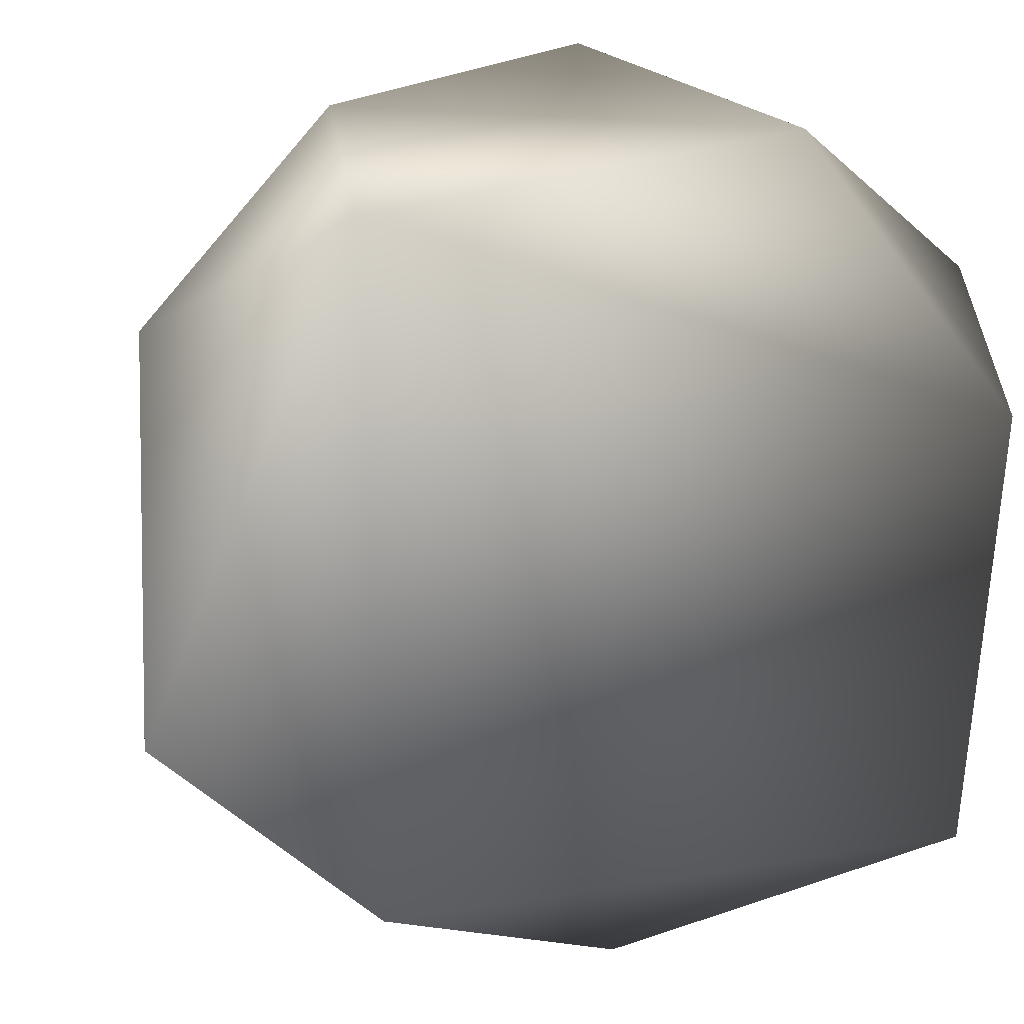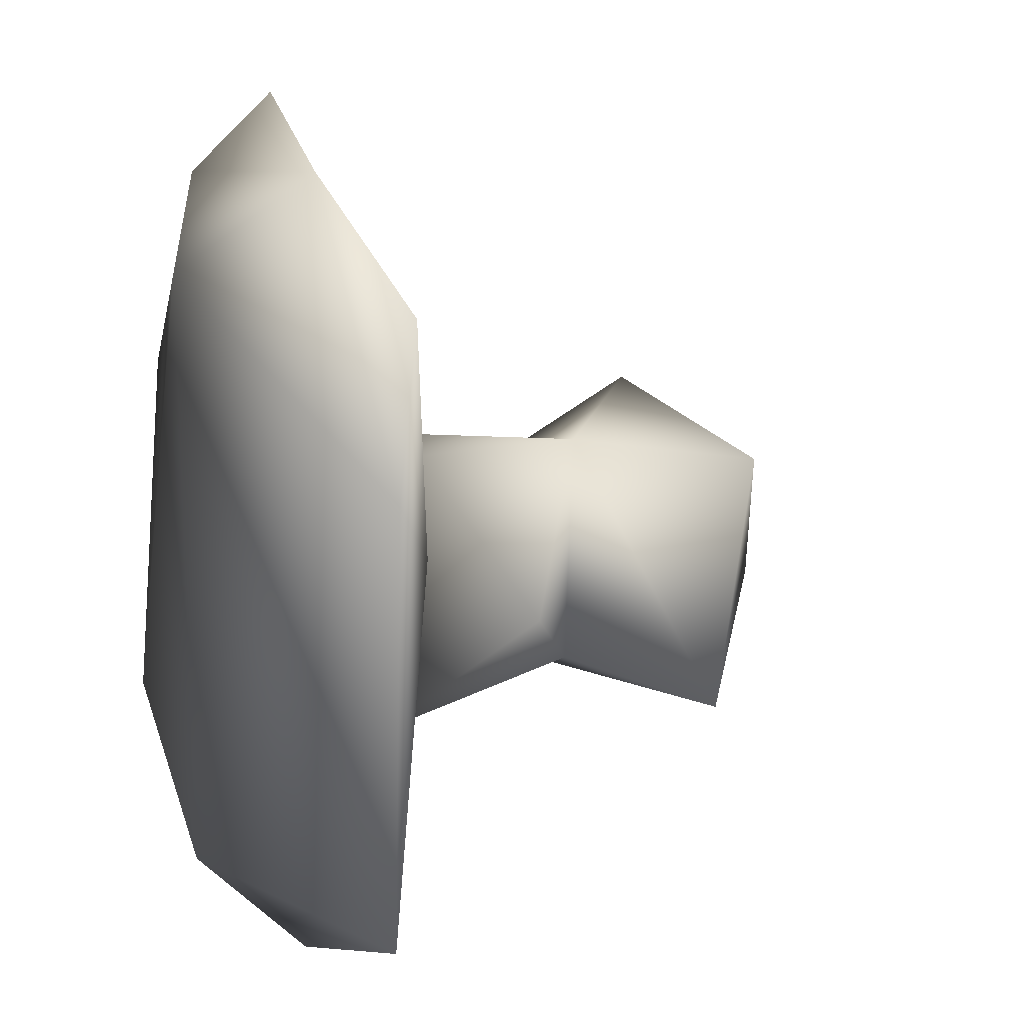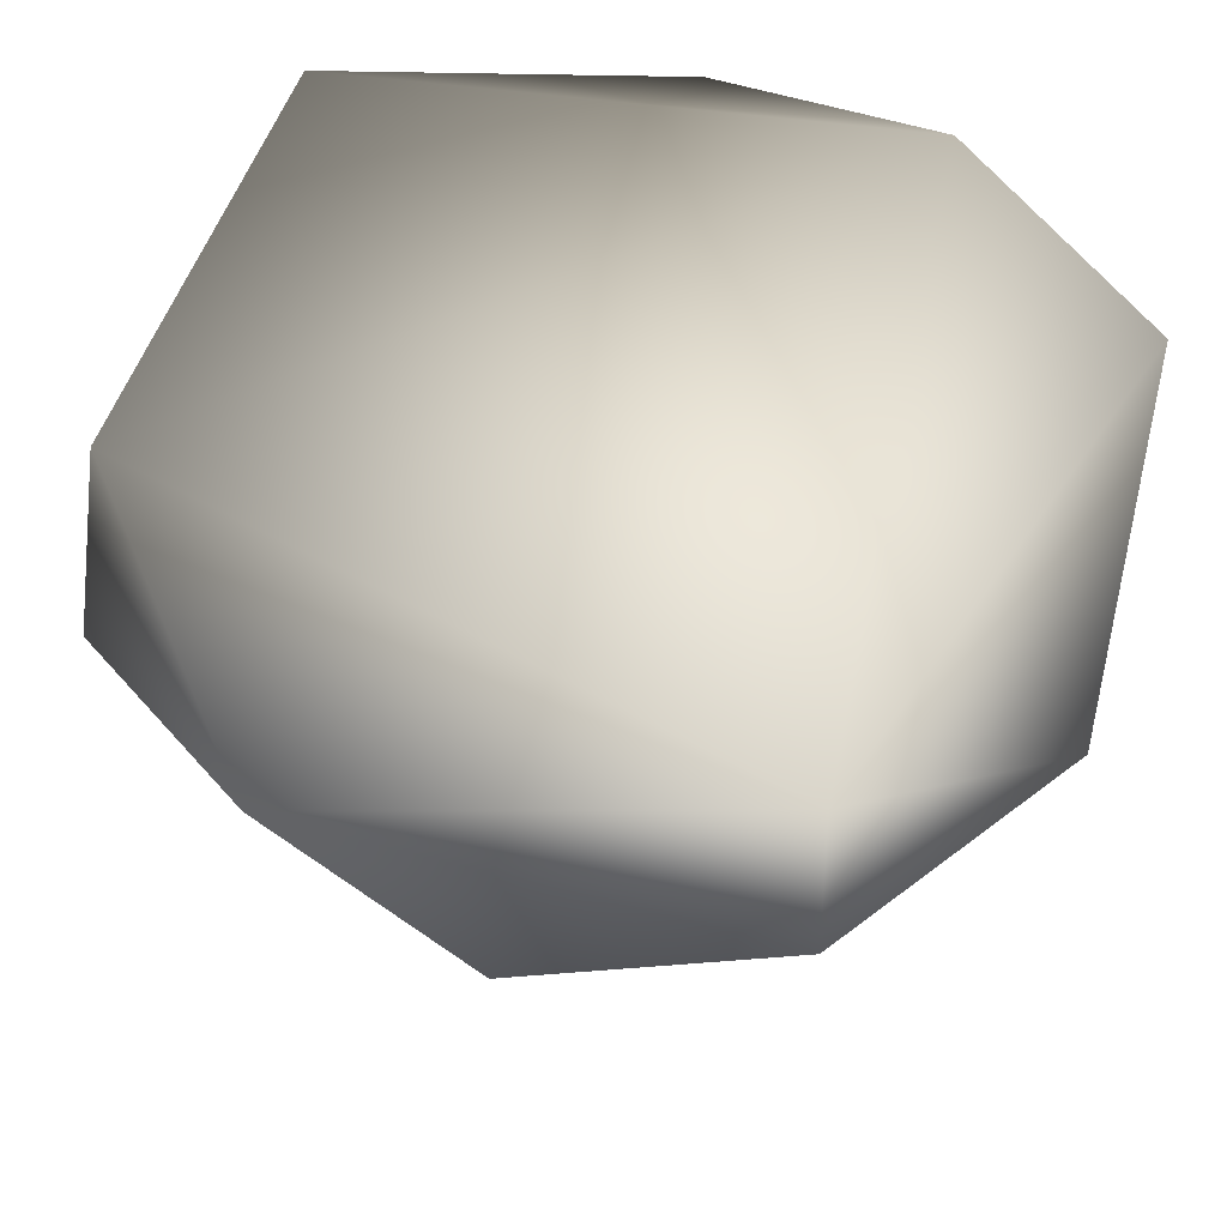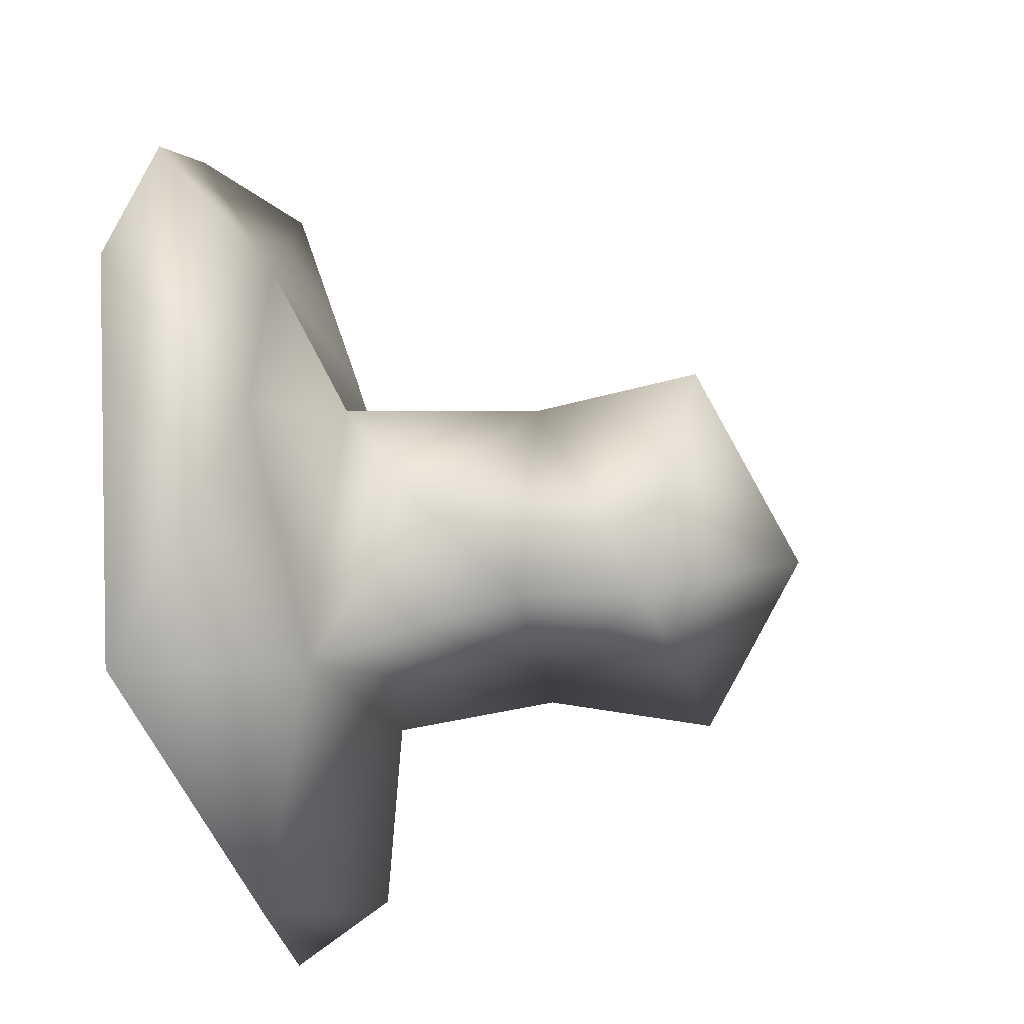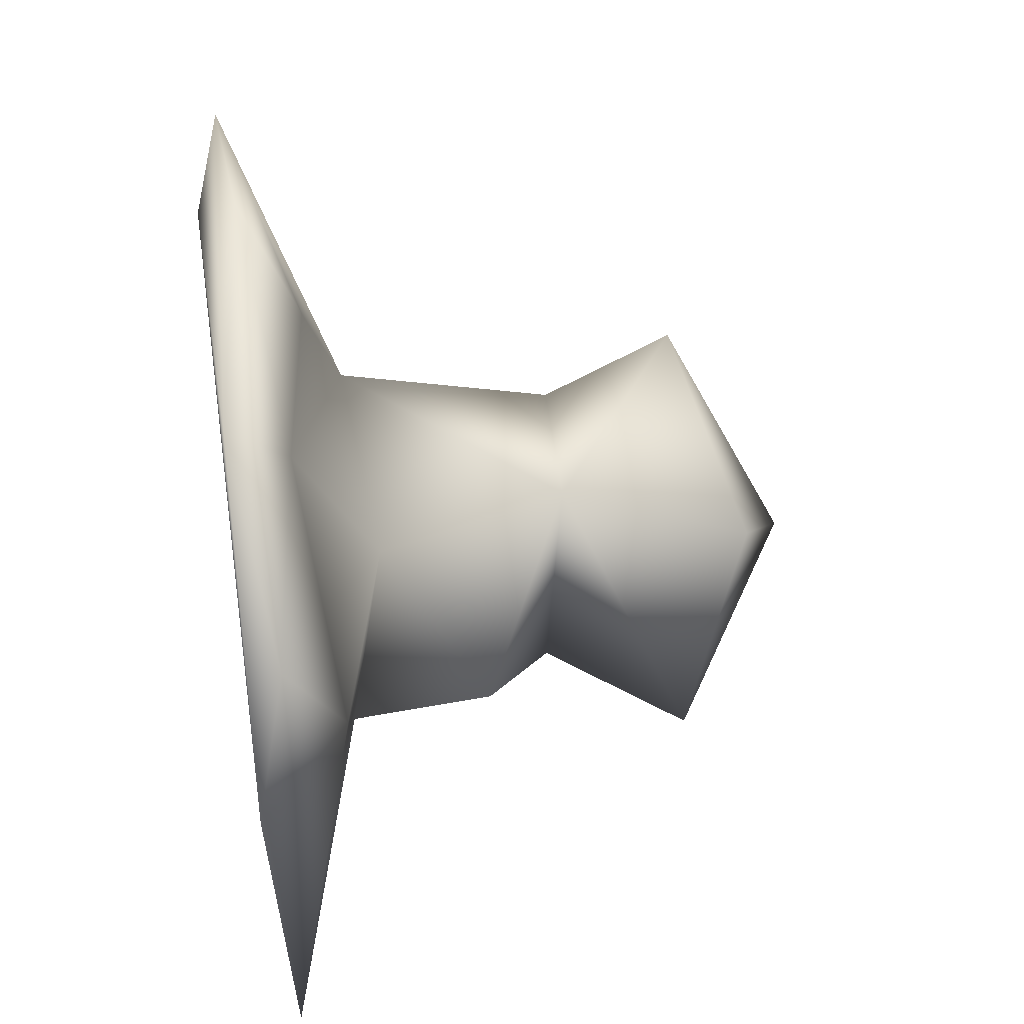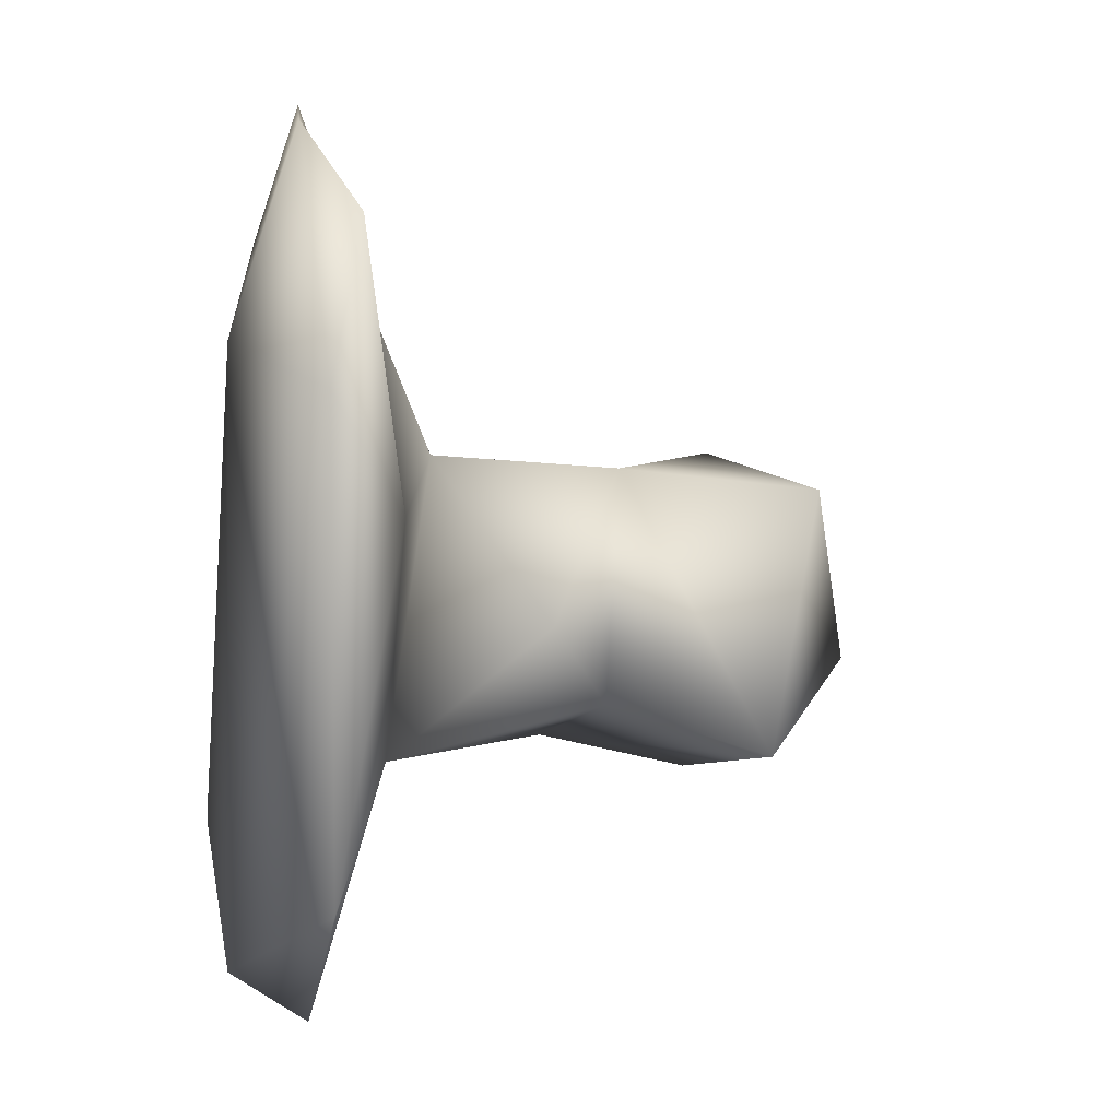
<metadata>
{"format":"obj","ext":"obj","renderer":"f3d","projection":"perspective","resolution":1024,"background":"white","views":[{"elev":-4.7,"azim":-16.8,"up":"+Y"},{"elev":8.6,"azim":66.6,"up":"+Y"},{"elev":66.7,"azim":-165.6,"up":"+Z"},{"elev":-30.4,"azim":104.8,"up":"+Y"},{"elev":45.9,"azim":81.8,"up":"+Y"},{"elev":-6.1,"azim":76.4,"up":"+Y"}]}
</metadata>
<code>
o Liquid_Domain
v 0.5234 -5.173 5.477
v 5.187 -3.782 5.89
v -2.642 -4.696 6.105
v -5.583 -2.614 6.087
v 5.998 1.805 6.112
v -4.662 -3.013 5.444
v 1.415 -1.992 4.687
v -1.625 -1.645 4.317
v 2.187 -1.916 -0.0257
v 3.716 0.7372 4.878
v -1.565 -1.508 2.057
v 2.593 -0.3954 2.847
v 1.201 -1.242 1.843
v -2.109 -1.894 -0.1116
v -0.1925 -0.4991 -1.775
v -1.896 1.727 4.383
v 1.702 1.775 4.201
v -1.402 1.411 1.484
v -1.356 2.387 -0.255
v 1.79 1.487 -0.8033
v -5.658 2.492 5.714
v -3.051 3.983 6.171
v 0.9778 1.793 1.616
v -0.7404 3.969 4.911
v 2.097 4.107 5.279
v 3.037 5.534 6.065
v 5.462 3.882 5.68
v -3.312 5.455 5.785
v 0.02854 6.553 5.653
f 1 2 3
f 6 1 3
f 2 5 3
f 4 6 3
f 2 1 7
f 6 8 1
f 8 7 1
f 8 6 16
f 7 8 11
f 7 11 13
f 12 7 13
f 13 11 9
f 9 11 14
f 15 9 14
f 3 22 4
f 5 22 3
f 10 2 7
f 7 17 10
f 18 14 11
f 2 10 5
f 12 17 7
f 13 9 23
f 15 14 19
f 20 9 15
f 21 6 4
f 16 11 8
f 18 11 16
f 14 18 19
f 9 20 23
f 4 22 21
f 6 21 16
f 13 23 12
f 19 20 15
f 17 12 23
f 23 19 18
f 23 20 19
f 27 5 10
f 17 25 10
f 17 23 16
f 23 18 16
f 5 26 22
f 16 21 28
f 16 28 24
f 16 24 25
f 17 16 25
f 5 27 26
f 22 28 21
f 10 25 27
f 25 26 27
f 25 24 29
f 25 29 26
f 29 24 28
f 22 26 28
f 26 29 28

</code>
